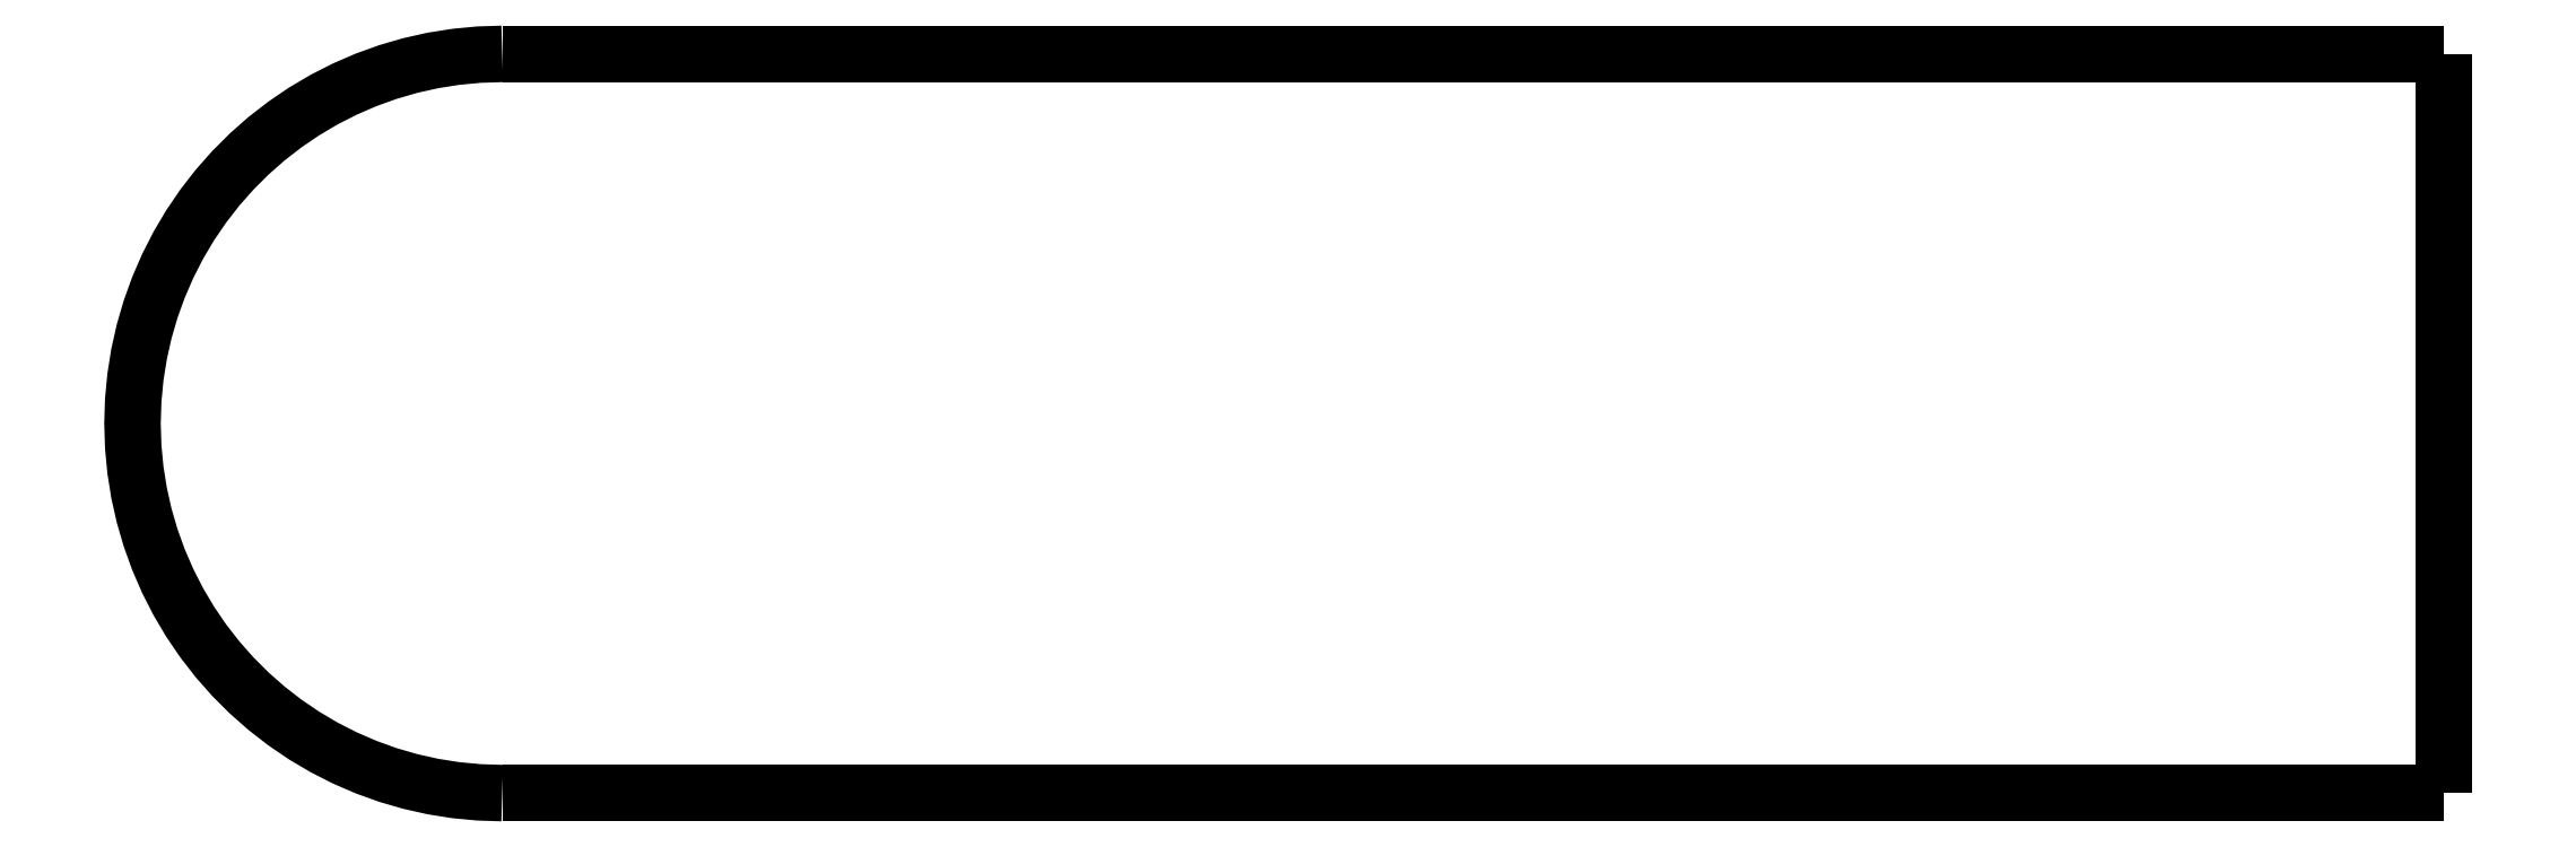
<metadata>
{"format":"dxf","ext":"dxf","renderer":"ezdxf+matplotlib","layout":"modelspace","background":"white","min_lineweight":24,"dpi":150}
</metadata>
<code>
0
SECTION
2
ENTITIES
0
LWPOLYLINE
8
0
90
51
70
0
10
16
20
0
10
15.76
20
0
10
15.52
20
0
10
15.28
20
0
10
15.04
20
0
10
14.8
20
0
10
14.56
20
0
10
14.32
20
0
10
14.08
20
0
10
13.84
20
0
10
13.6
20
0
10
13.36
20
0
10
13.12
20
0
10
12.88
20
0
10
12.64
20
0
10
12.4
20
0
10
12.16
20
0
10
11.92
20
0
10
11.68
20
0
10
11.44
20
0
10
11.2
20
0
10
10.96
20
0
10
10.72
20
0
10
10.48
20
0
10
10.24
20
0
10
10
20
0
10
9.76
20
0
10
9.52
20
0
10
9.28
20
0
10
9.04
20
0
10
8.8
20
0
10
8.56
20
0
10
8.32
20
0
10
8.08
20
0
10
7.84
20
0
10
7.6
20
0
10
7.36
20
0
10
7.12
20
0
10
6.88
20
0
10
6.64
20
0
10
6.4
20
0
10
6.16
20
0
10
5.92
20
0
10
5.68
20
0
10
5.44
20
0
10
5.2
20
0
10
4.96
20
0
10
4.72
20
0
10
4.48
20
0
10
4.24
20
0
10
4
20
0
0
LWPOLYLINE
8
0
90
51
70
0
10
16
20
0
10
16.28
20
0
10
16.56
20
0
10
16.85
20
0
10
17.13
20
0
10
17.41
20
0
10
17.68
20
0
10
17.96
20
0
10
18.24
20
0
10
18.51
20
0
10
18.78
20
0
10
19.05
20
0
10
19.31
20
0
10
19.57
20
0
10
19.83
20
0
10
20.08
20
0
10
20.33
20
0
10
20.58
20
0
10
20.82
20
0
10
21.05
20
0
10
21.28
20
0
10
21.51
20
0
10
21.73
20
0
10
21.94
20
0
10
22.15
20
0
10
22.36
20
0
10
22.55
20
0
10
22.74
20
0
10
22.93
20
0
10
23.11
20
0
10
23.27
20
0
10
23.43
20
0
10
23.6
20
0
10
23.74
20
0
10
23.87
20
0
10
24.01
20
0
10
24.14
20
0
10
24.25
20
0
10
24.36
20
0
10
24.46
20
0
10
24.55
20
0
10
24.63
20
0
10
24.71
20
0
10
24.78
20
0
10
24.83
20
0
10
24.88
20
0
10
24.92
20
0
10
24.95
20
0
10
24.97
20
0
10
24.98
20
0
10
25
20
0
0
LWPOLYLINE
8
0
90
51
70
0
10
14
20
0
10
13.8
20
0
10
13.6
20
0
10
13.4
20
0
10
13.2
20
0
10
13
20
0
10
12.8
20
0
10
12.6
20
0
10
12.4
20
0
10
12.2
20
0
10
12
20
0
10
11.8
20
0
10
11.6
20
0
10
11.4
20
0
10
11.2
20
0
10
11
20
0
10
10.8
20
0
10
10.6
20
0
10
10.4
20
0
10
10.2
20
0
10
10
20
0
10
9.8
20
0
10
9.6
20
0
10
9.4
20
0
10
9.2
20
0
10
9
20
0
10
8.8
20
0
10
8.6
20
0
10
8.4
20
0
10
8.2
20
0
10
8
20
0
10
7.8
20
0
10
7.6
20
0
10
7.4
20
0
10
7.2
20
0
10
7
20
0
10
6.8
20
0
10
6.6
20
0
10
6.4
20
0
10
6.2
20
0
10
6
20
0
10
5.8
20
0
10
5.6
20
0
10
5.4
20
0
10
5.2
20
0
10
5
20
0
10
4.8
20
0
10
4.6
20
0
10
4.4
20
0
10
4.2
20
0
10
4
20
0
0
LWPOLYLINE
8
0
90
51
70
0
10
4
20
-8
10
3.749
20
-7.992
10
3.499
20
-7.968
10
3.25
20
-7.929
10
3.005
20
-7.874
10
2.764
20
-7.804
10
2.528
20
-7.719
10
2.297
20
-7.619
10
2.073
20
-7.505
10
1.857
20
-7.377
10
1.649
20
-7.236
10
1.45
20
-7.082
10
1.262
20
-6.916
10
1.084
20
-6.738
10
0.9179
20
-6.55
10
0.7639
20
-6.351
10
0.6227
20
-6.143
10
0.4948
20
-5.927
10
0.3807
20
-5.703
10
0.2809
20
-5.472
10
0.1958
20
-5.236
10
0.1257
20
-4.995
10
0.07085
20
-4.75
10
0.03154
20
-4.501
10
0.007893
20
-4.251
10
0
20
-4
10
0.007893
20
-3.749
10
0.03154
20
-3.499
10
0.07085
20
-3.25
10
0.1257
20
-3.005
10
0.1958
20
-2.764
10
0.2809
20
-2.528
10
0.3807
20
-2.297
10
0.4948
20
-2.073
10
0.6227
20
-1.857
10
0.7639
20
-1.649
10
0.9179
20
-1.45
10
1.084
20
-1.262
10
1.262
20
-1.084
10
1.45
20
-0.9179
10
1.649
20
-0.7639
10
1.857
20
-0.6227
10
2.073
20
-0.4948
10
2.297
20
-0.3807
10
2.528
20
-0.2809
10
2.764
20
-0.1958
10
3.005
20
-0.1257
10
3.25
20
-0.07085
10
3.499
20
-0.03154
10
3.749
20
-0.007893
10
4
20
0
0
LWPOLYLINE
8
0
90
51
70
0
10
14
20
-8
10
13.8
20
-8
10
13.6
20
-8
10
13.4
20
-8
10
13.2
20
-8
10
13
20
-8
10
12.8
20
-8
10
12.6
20
-8
10
12.4
20
-8
10
12.2
20
-8
10
12
20
-8
10
11.8
20
-8
10
11.6
20
-8
10
11.4
20
-8
10
11.2
20
-8
10
11
20
-8
10
10.8
20
-8
10
10.6
20
-8
10
10.4
20
-8
10
10.2
20
-8
10
10
20
-8
10
9.8
20
-8
10
9.6
20
-8
10
9.4
20
-8
10
9.2
20
-8
10
9
20
-8
10
8.8
20
-8
10
8.6
20
-8
10
8.4
20
-8
10
8.2
20
-8
10
8
20
-8
10
7.8
20
-8
10
7.6
20
-8
10
7.4
20
-8
10
7.2
20
-8
10
7
20
-8
10
6.8
20
-8
10
6.6
20
-8
10
6.4
20
-8
10
6.2
20
-8
10
6
20
-8
10
5.8
20
-8
10
5.6
20
-8
10
5.4
20
-8
10
5.2
20
-8
10
5
20
-8
10
4.8
20
-8
10
4.6
20
-8
10
4.4
20
-8
10
4.2
20
-8
10
4
20
-8
0
LWPOLYLINE
8
0
90
51
70
0
10
25
20
-8
10
24.98
20
-8
10
24.97
20
-8
10
24.95
20
-8
10
24.92
20
-8
10
24.88
20
-8
10
24.83
20
-8
10
24.78
20
-8
10
24.71
20
-8
10
24.63
20
-8
10
24.55
20
-8
10
24.46
20
-8
10
24.36
20
-8
10
24.25
20
-8
10
24.14
20
-8
10
24.01
20
-8
10
23.87
20
-8
10
23.74
20
-8
10
23.6
20
-8
10
23.43
20
-8
10
23.27
20
-8
10
23.11
20
-8
10
22.93
20
-8
10
22.74
20
-8
10
22.55
20
-8
10
22.36
20
-8
10
22.15
20
-8
10
21.94
20
-8
10
21.73
20
-8
10
21.51
20
-8
10
21.28
20
-8
10
21.05
20
-8
10
20.82
20
-8
10
20.58
20
-8
10
20.33
20
-8
10
20.08
20
-8
10
19.83
20
-8
10
19.57
20
-8
10
19.31
20
-8
10
19.05
20
-8
10
18.78
20
-8
10
18.51
20
-8
10
18.24
20
-8
10
17.96
20
-8
10
17.68
20
-8
10
17.41
20
-8
10
17.13
20
-8
10
16.85
20
-8
10
16.56
20
-8
10
16.28
20
-8
10
16
20
-8
0
LWPOLYLINE
8
0
90
51
70
0
10
16
20
-8
10
15.76
20
-8
10
15.52
20
-8
10
15.28
20
-8
10
15.04
20
-8
10
14.8
20
-8
10
14.56
20
-8
10
14.32
20
-8
10
14.08
20
-8
10
13.84
20
-8
10
13.6
20
-8
10
13.36
20
-8
10
13.12
20
-8
10
12.88
20
-8
10
12.64
20
-8
10
12.4
20
-8
10
12.16
20
-8
10
11.92
20
-8
10
11.68
20
-8
10
11.44
20
-8
10
11.2
20
-8
10
10.96
20
-8
10
10.72
20
-8
10
10.48
20
-8
10
10.24
20
-8
10
10
20
-8
10
9.76
20
-8
10
9.52
20
-8
10
9.28
20
-8
10
9.04
20
-8
10
8.8
20
-8
10
8.56
20
-8
10
8.32
20
-8
10
8.08
20
-8
10
7.84
20
-8
10
7.6
20
-8
10
7.36
20
-8
10
7.12
20
-8
10
6.88
20
-8
10
6.64
20
-8
10
6.4
20
-8
10
6.16
20
-8
10
5.92
20
-8
10
5.68
20
-8
10
5.44
20
-8
10
5.2
20
-8
10
4.96
20
-8
10
4.72
20
-8
10
4.48
20
-8
10
4.24
20
-8
10
4
20
-8
0
LWPOLYLINE
8
0
90
51
70
0
10
25
20
-8
10
25
20
-7.84
10
25
20
-7.68
10
25
20
-7.52
10
25
20
-7.36
10
25
20
-7.2
10
25
20
-7.04
10
25
20
-6.88
10
25
20
-6.72
10
25
20
-6.56
10
25
20
-6.4
10
25
20
-6.24
10
25
20
-6.08
10
25
20
-5.92
10
25
20
-5.76
10
25
20
-5.6
10
25
20
-5.44
10
25
20
-5.28
10
25
20
-5.12
10
25
20
-4.96
10
25
20
-4.8
10
25
20
-4.64
10
25
20
-4.48
10
25
20
-4.32
10
25
20
-4.16
10
25
20
-4
10
25
20
-3.84
10
25
20
-3.68
10
25
20
-3.52
10
25
20
-3.36
10
25
20
-3.2
10
25
20
-3.04
10
25
20
-2.88
10
25
20
-2.72
10
25
20
-2.56
10
25
20
-2.4
10
25
20
-2.24
10
25
20
-2.08
10
25
20
-1.92
10
25
20
-1.76
10
25
20
-1.6
10
25
20
-1.44
10
25
20
-1.28
10
25
20
-1.12
10
25
20
-0.96
10
25
20
-0.8
10
25
20
-0.64
10
25
20
-0.48
10
25
20
-0.32
10
25
20
-0.16
10
25
20
0
0
ENDSEC
0
EOF

</code>
